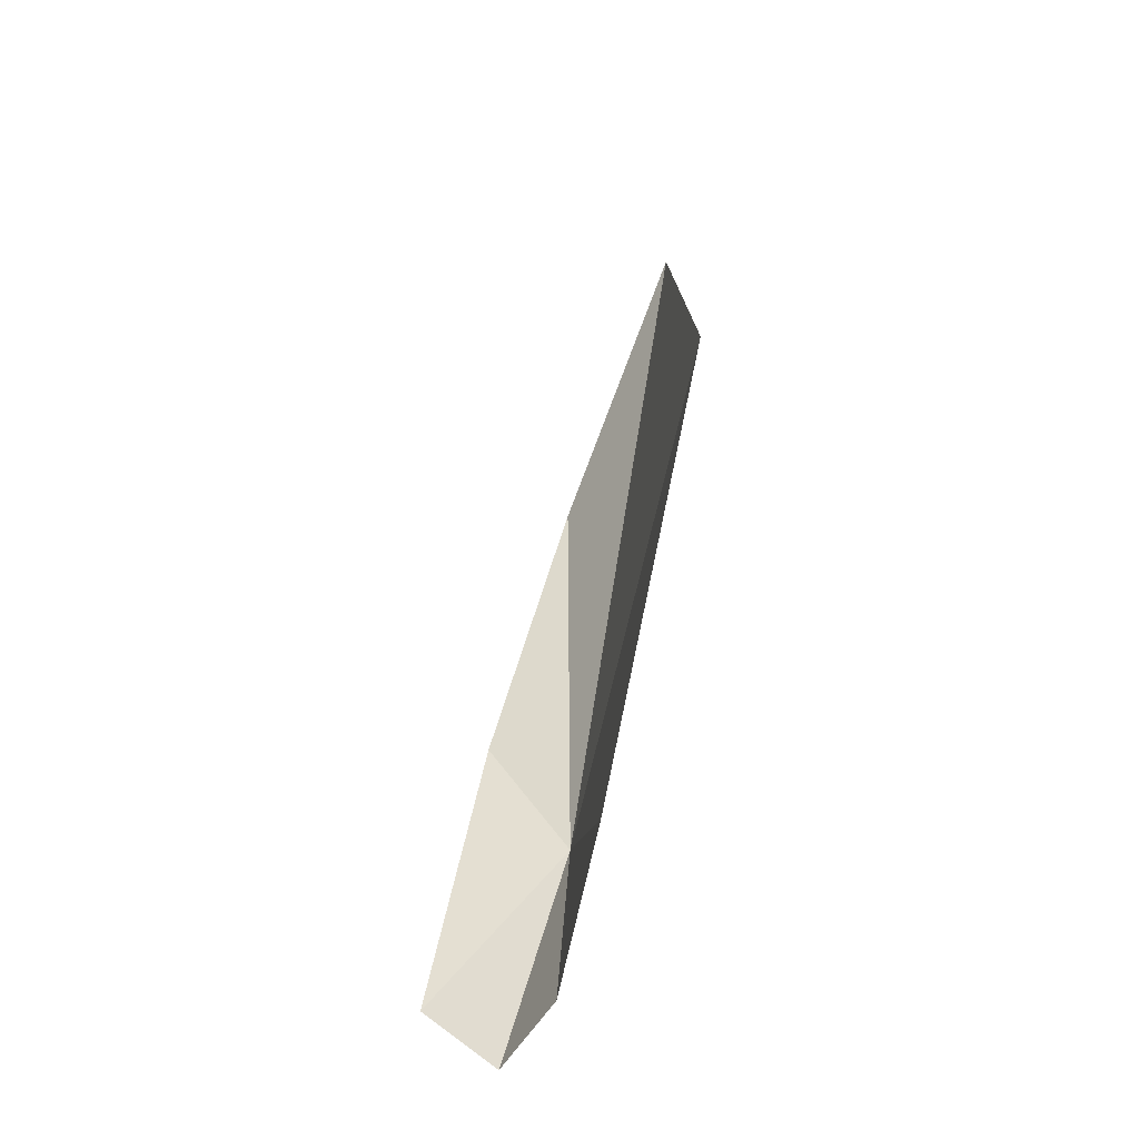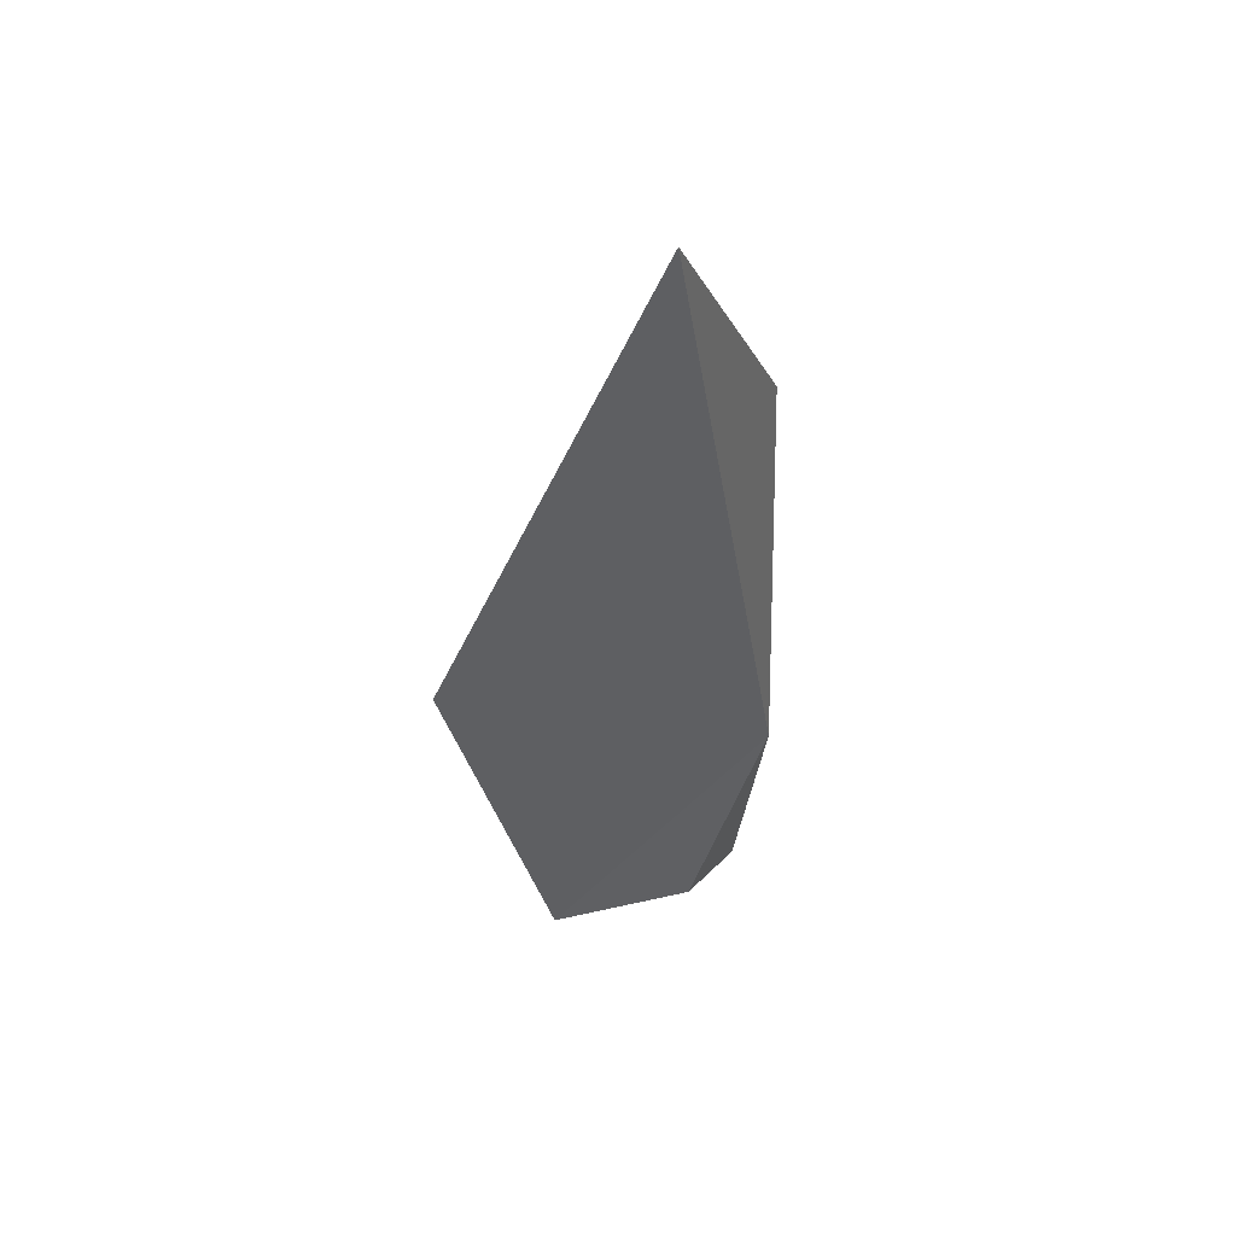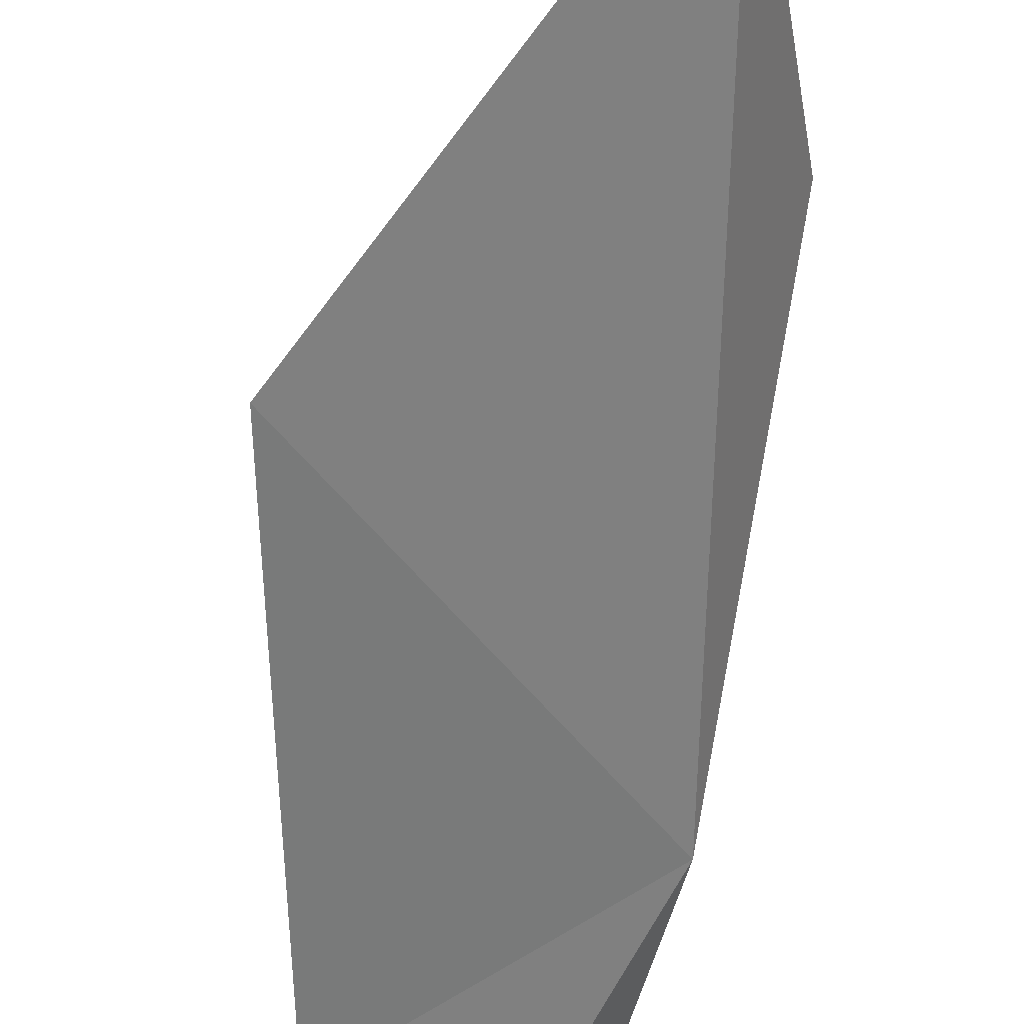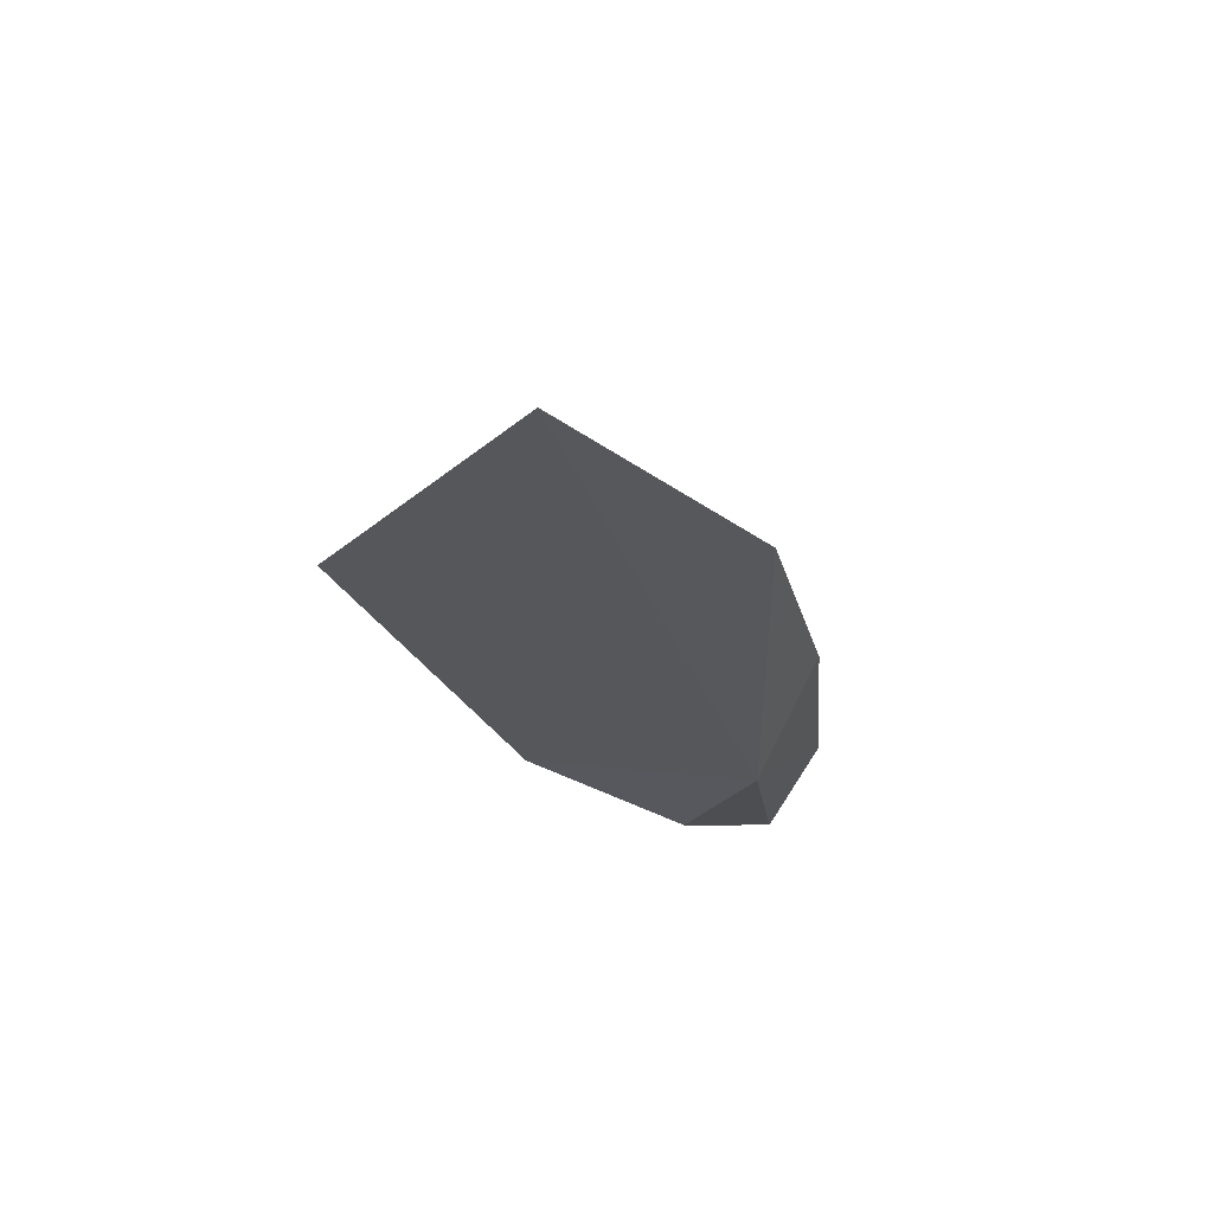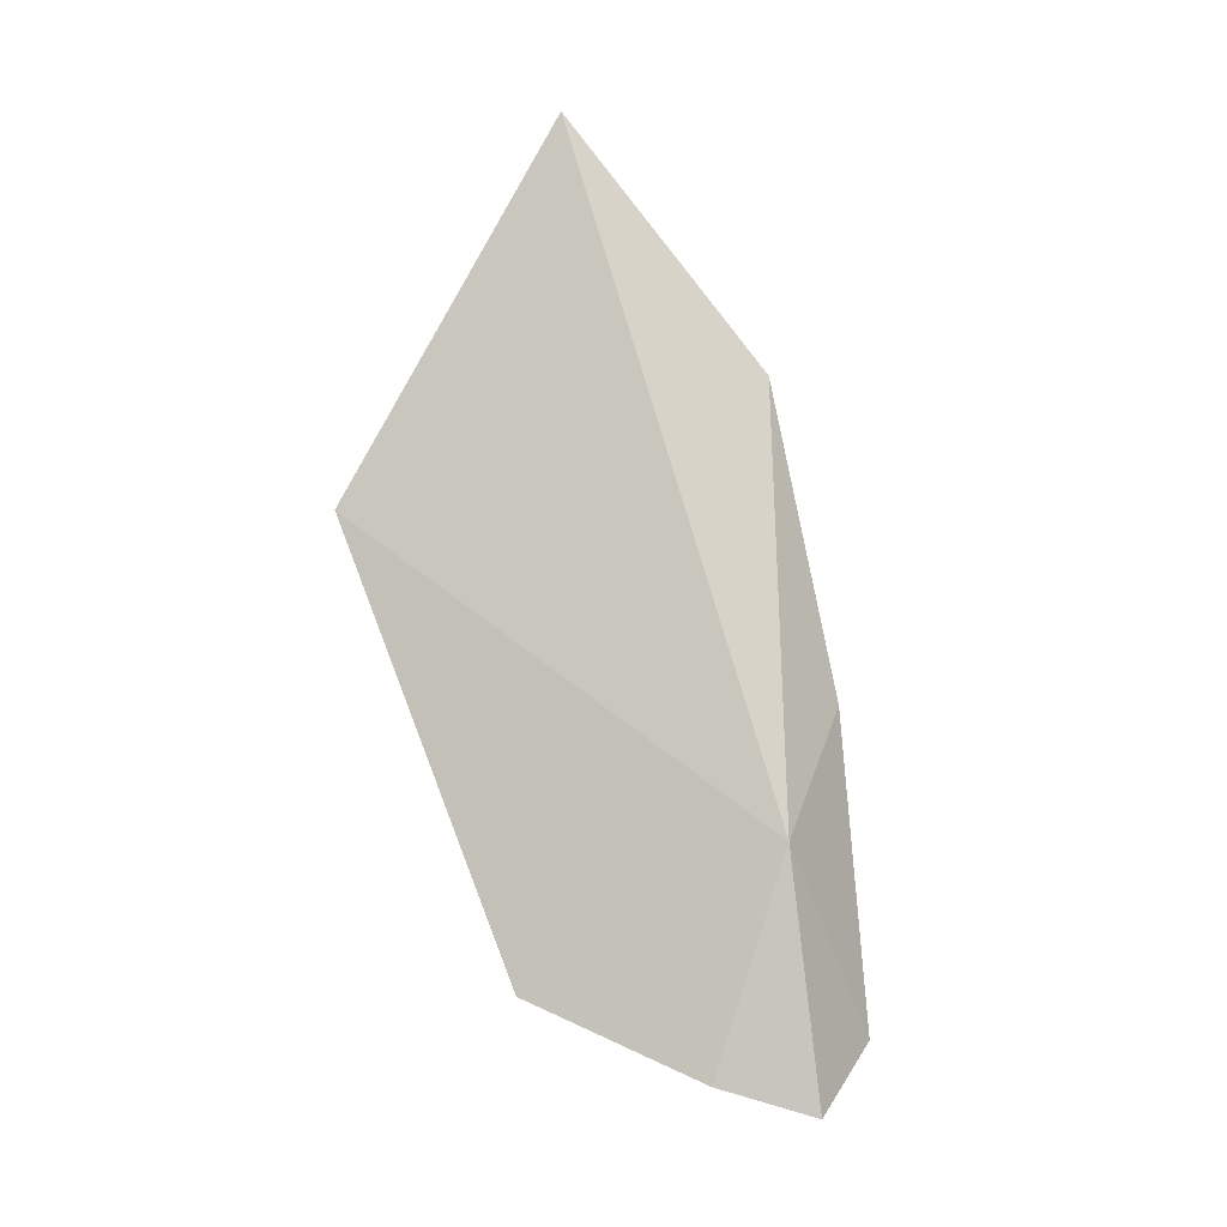
<metadata>
{"format":"obj","ext":"obj","renderer":"f3d","projection":"perspective","resolution":1024,"background":"white","views":[{"elev":-40.1,"azim":115.5,"up":"+Y"},{"elev":41.1,"azim":179.7,"up":"+Y"},{"elev":-73.5,"azim":169.9,"up":"+Z"},{"elev":59.7,"azim":-128.9,"up":"+Y"},{"elev":-13.3,"azim":-129.8,"up":"+Y"}]}
</metadata>
<code>
v -27.02 -55.86 21.19
v -21.16 -19.09 11.83
v -26.34 -32.48 21.03
v -25.57 -68.62 24.44
v -24.78 -64.8 28.66
v -15.28 -62.81 14.03
v -10.45 -38.71 5.919
v -22.82 -67.14 19.94
v -25.99 -48.56 25.81
f 1 3 2
f 1 4 5
f 1 7 6
f 1 6 8
f 1 5 9
f 1 9 3
f 1 2 7
f 1 8 4

</code>
